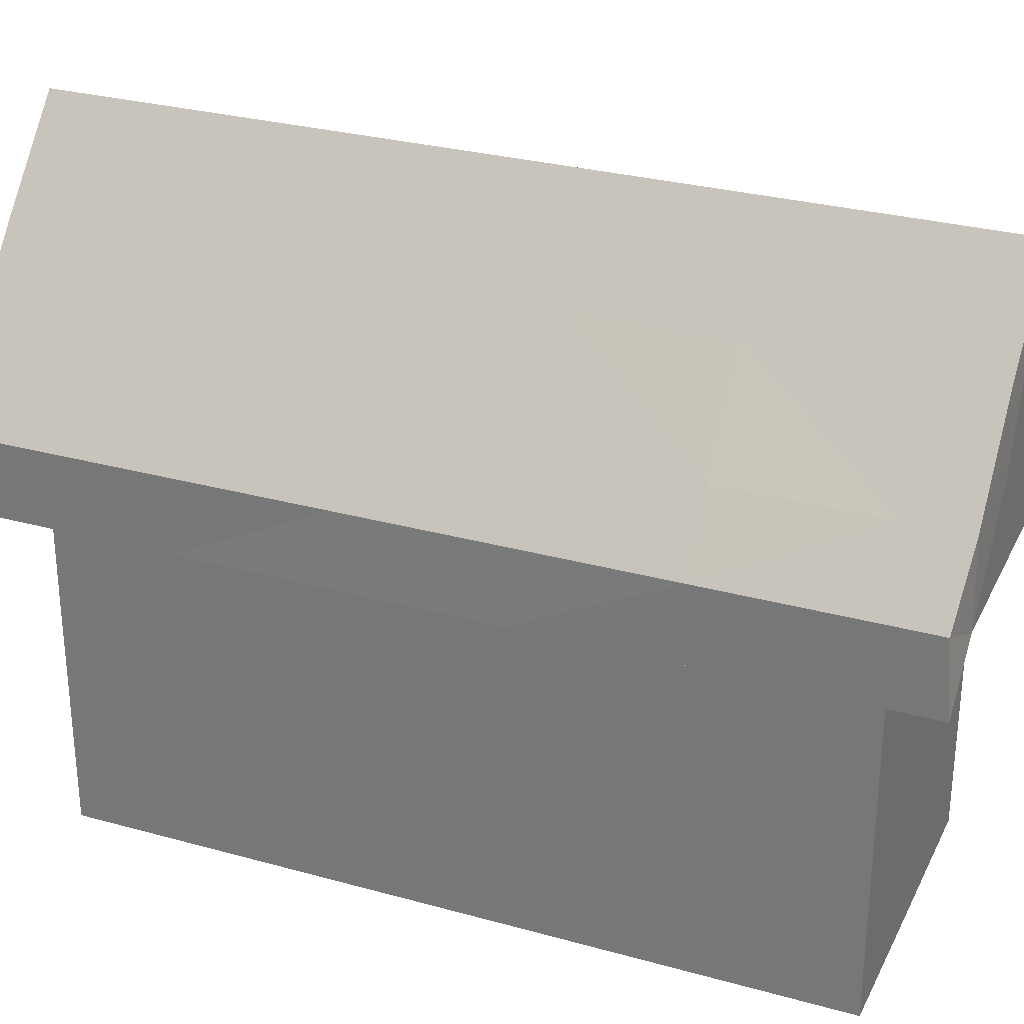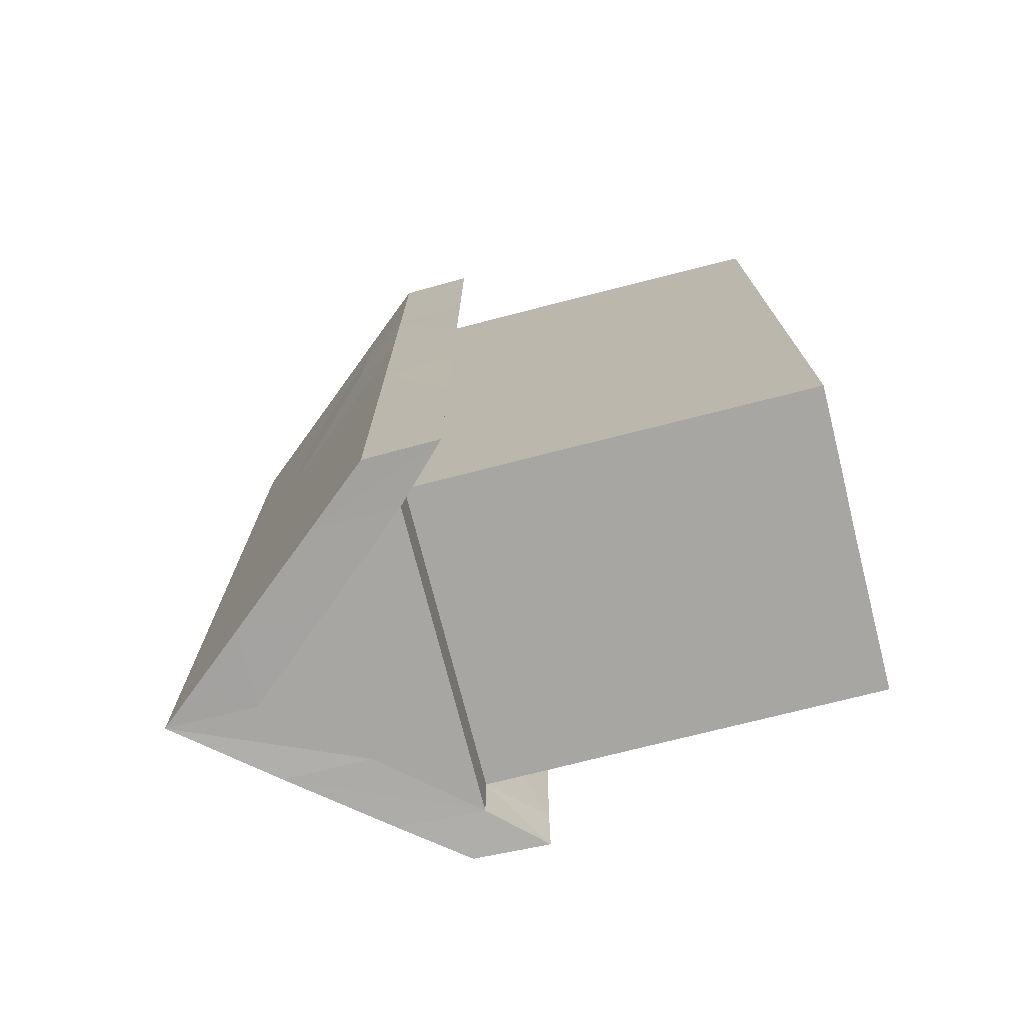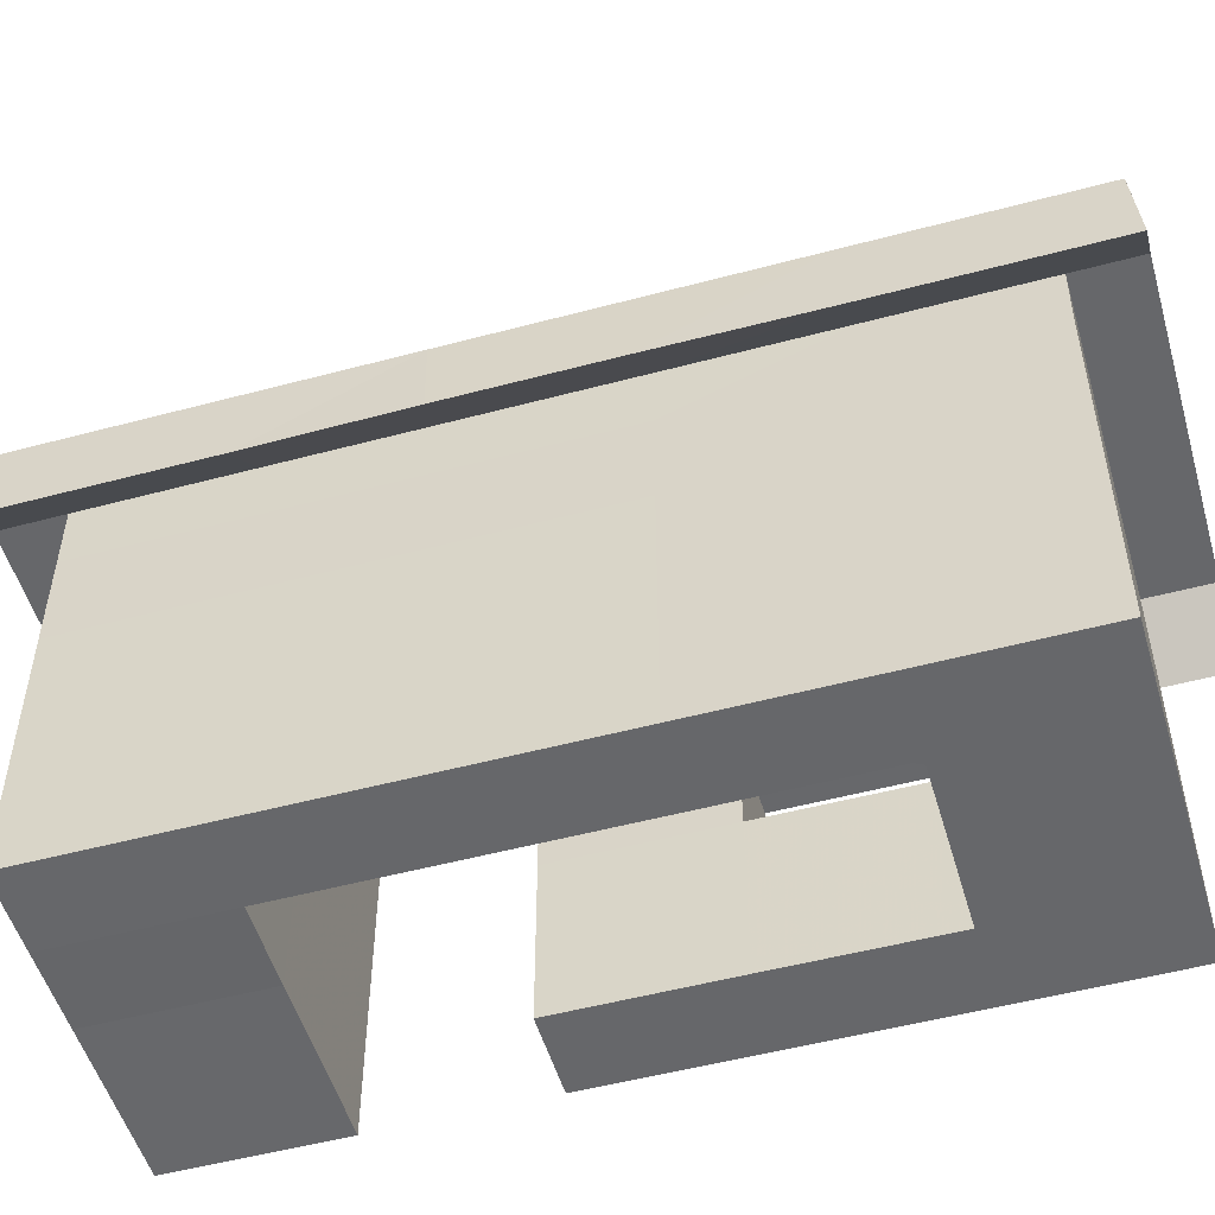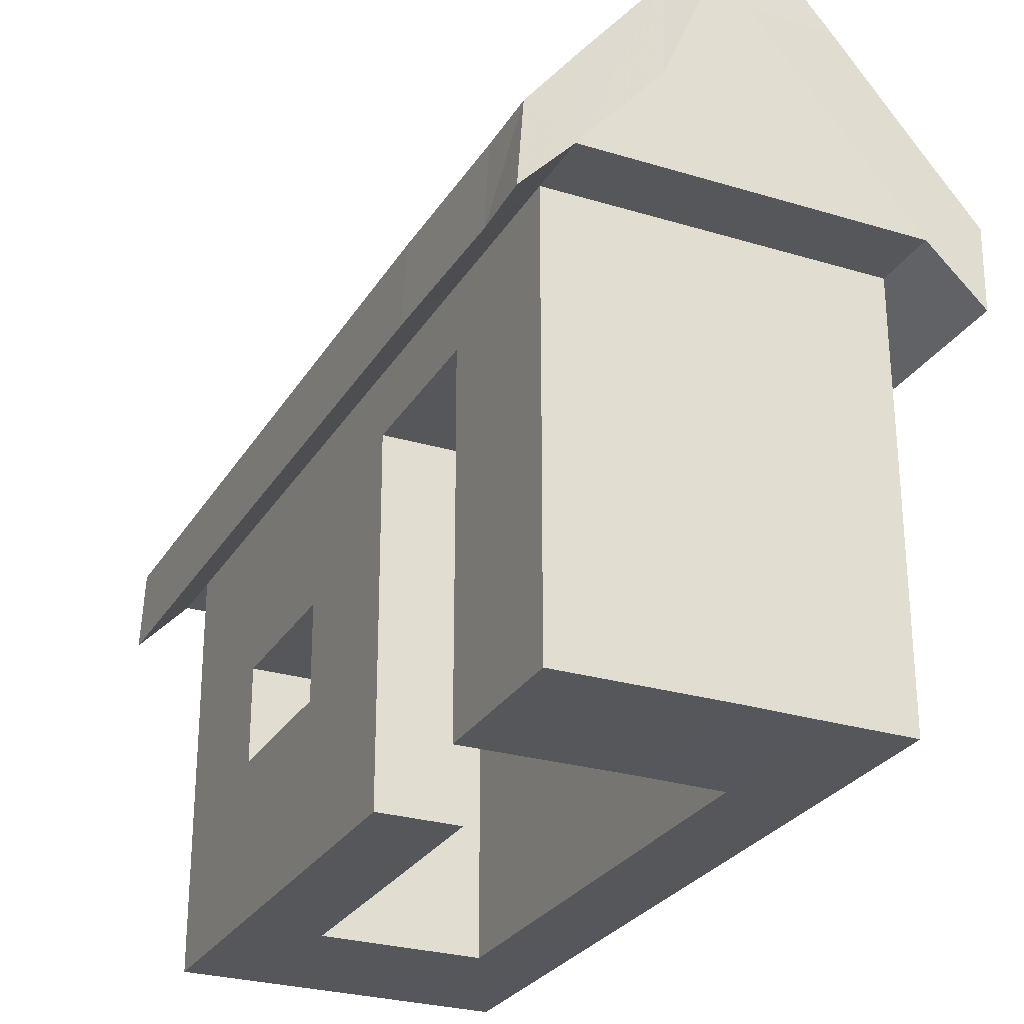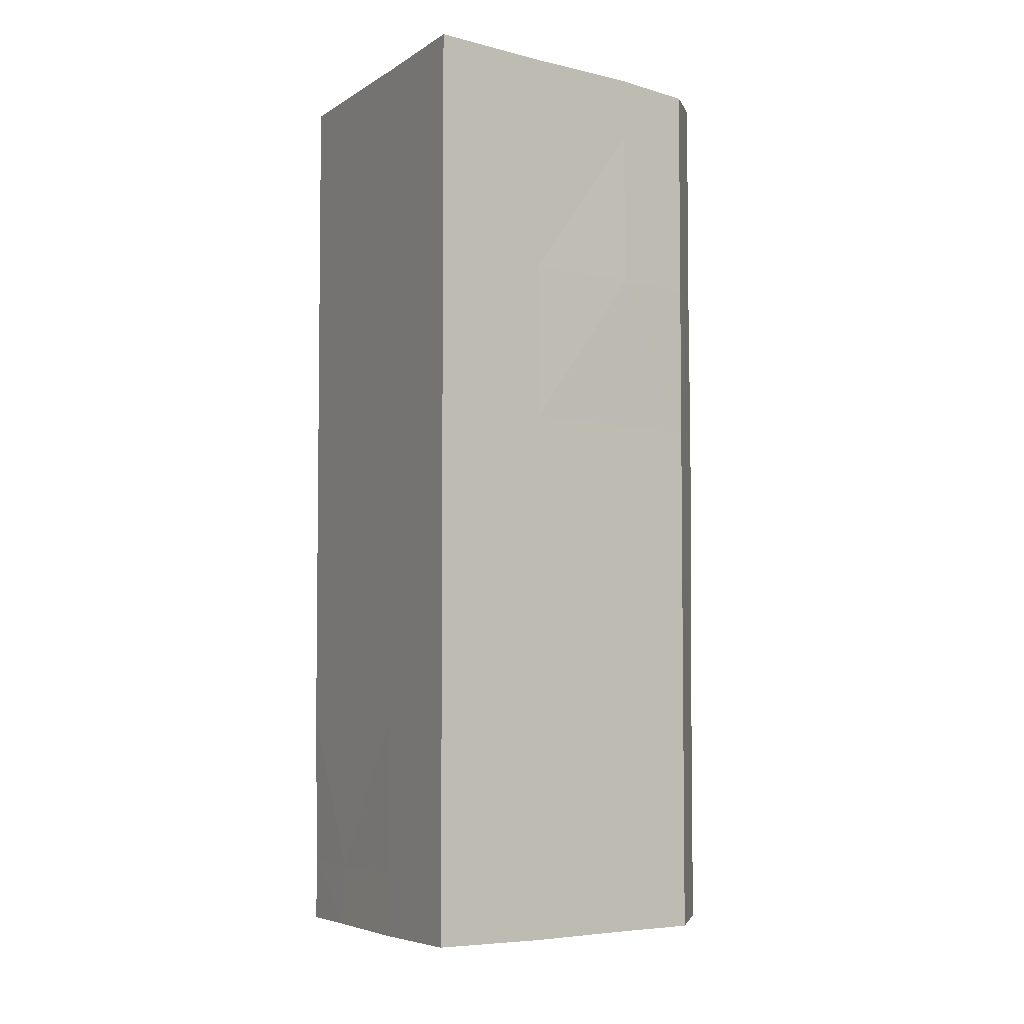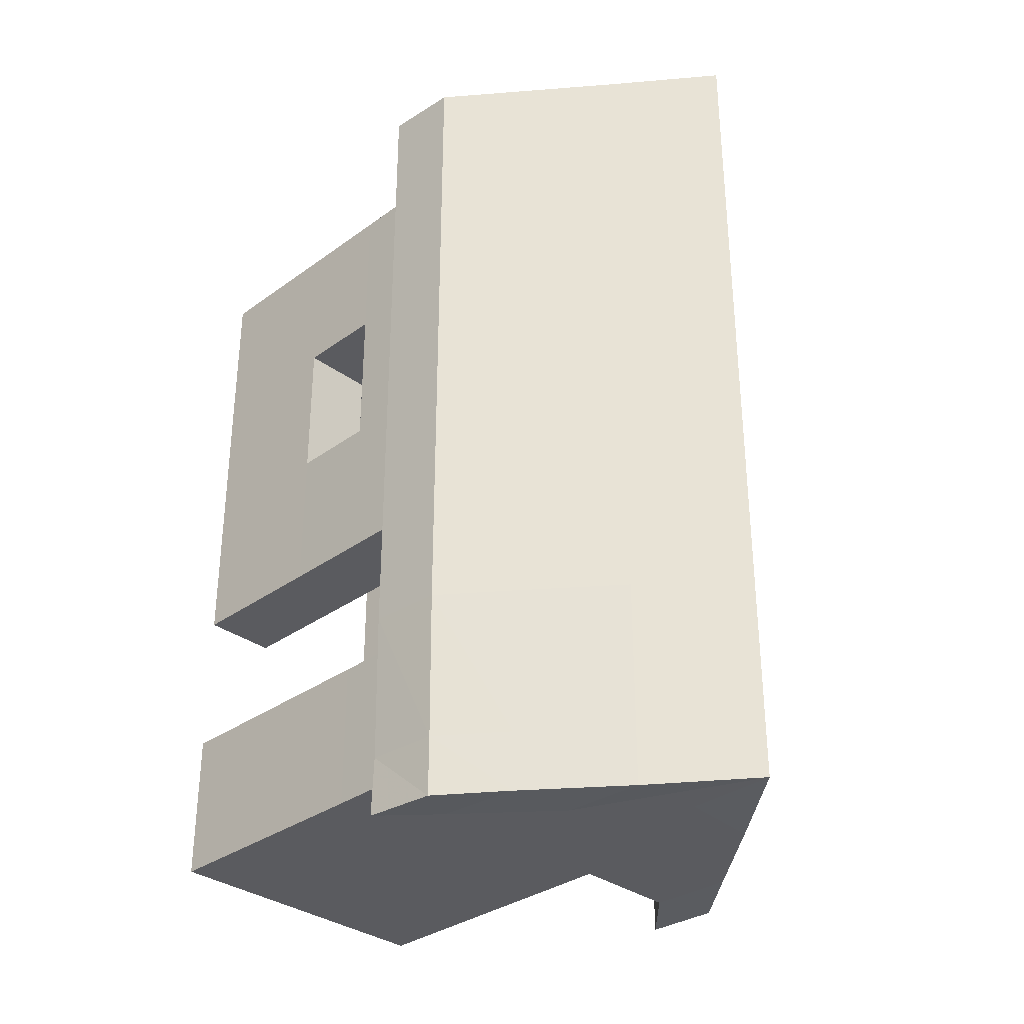
<metadata>
{"format":"obj","ext":"obj","renderer":"f3d","projection":"perspective","resolution":1024,"background":"white","views":[{"elev":29.0,"azim":-67.6,"up":"+Y"},{"elev":-74.2,"azim":-75.8,"up":"+Z"},{"elev":-52.1,"azim":-73.9,"up":"+Y"},{"elev":-27.4,"azim":154.9,"up":"+Y"},{"elev":-4.8,"azim":-168.7,"up":"+Z"},{"elev":-33.1,"azim":134.8,"up":"+Z"}]}
</metadata>
<code>
v -0.05 -0.04186 -0.44
v 1.716e-06 0.01628 -0.44
v 1.955e-06 -0.1 -0.44
v -0.05 -0.1 -0.44
v 0.04935 0.01435 -0.1015
v 6.075e-07 0.07509 -0.1015
v 6.075e-07 0.07509 -0.001483
v 0.04935 0.01435 -0.001483
v -0.05 -0.14 -0.1
v -0.0002685 -0.1397 -0.1001
v -1.213e-07 -0.14 -2.183e-07
v -0.05005 -0.14 -0.0001688
v -0.05 -0.1 0.14
v -3.974e-09 -0.1 0.14
v 3.73e-17 0.01629 0.14
v -0.05 -0.04186 0.14
v -0.05065 0.01435 -0.001483
v -0.05066 0.01435 -0.1015
v 0.05 -0.1 -0.44
v 0.05 -0.04186 -0.44
v 0.05 -0.04186 0.14
v 0.05 -0.1 0.14
v 0.05 -0.14 3.152e-05
v 0.04987 -0.14 -0.09996
v 0.1 -0.1401 6.329e-05
v 0.1 -0.1402 -0.09987
v 0.1 -0.1 -0.1
v 0.1 -0.1 8.662e-07
v -0.05018 -0.14 0.09957
v -0.0001741 -0.14 0.09982
v 0 -0.1 0.1
v -0.05 -0.1 0.1
v -0.1 -0.1 1.125e-08
v -0.1 -0.1 -0.1
v -0.1 -0.14 -0.1
v -0.1001 -0.14 -0.0003375
v 0.04987 -0.14 -0.4
v -0.0002668 -0.1397 -0.4
v 1.716e-06 -0.1 -0.4
v 0.05 -0.1 -0.4
v -0.05 -0.1 -0.4
v -0.05 -0.14 -0.4
v 0.05 -0.1 0.1
v 0.04991 -0.14 0.09991
v 0.1 -0.1 0.1
v 0.1 -0.14 0.1
v 6.075e-07 0.07509 0.09852
v 0.04935 0.01435 0.09852
v -0.05065 0.01435 0.09852
v -0.1002 -0.1401 0.09933
v -0.1 -0.1 0.1
v -0.0003367 -0.36 7.735e-05
v -0.0005107 -0.36 0.09989
v -0.05052 -0.36 0.09965
v 0.04958 -0.36 0.09999
v 0.04967 -0.36 0.0001091
v -0.1 -0.1 0.14
v -0.1007 -0.04379 -0.001483
v -0.09976 -0.04453 0.09852
v -0.09976 -0.04454 -0.1026
v -0.1 -0.1 -0.44
v -0.1 -0.14 -0.4
v -0.1 -0.1 -0.4
v -0.05039 -0.36 -9.126e-05
v -0.1004 -0.36 -0.0002599
v -0.1003 -0.36 -0.09992
v -0.05034 -0.36 -0.09992
v -0.1005 -0.3601 0.0994
v 0.1 -0.1 -0.4
v 0.1 -0.1402 -0.3999
v 0.1 -0.1 -0.44
v 0.09823 -0.04583 -0.001444
v 0.09823 -0.04583 -0.1014
v 0.09908 -0.04687 0.09783
v 0.1 -0.1 0.14
v 0.09967 -0.3601 0.0001408
v 0.09966 -0.36 0.1001
v 0.04963 -0.1999 -0.09996
v 0.09977 -0.2002 -0.09987
v 6.075e-07 0.07509 -0.2015
v -0.05065 0.01435 -0.2015
v 0.09768 -0.04515 -0.2015
v 0.04935 0.01435 -0.2015
v -0.0002679 -0.1397 -0.2001
v 0.04987 -0.14 -0.2
v 0.1 -0.1402 -0.1999
v 0.1 -0.1 -0.2
v -0.1003 -0.36 -0.1999
v -0.05034 -0.36 -0.1999
v -0.1 -0.1 -0.2
v -0.1 -0.14 -0.2
v -0.09976 -0.04454 -0.2026
v -0.05 -0.14 -0.2
v 0.04937 -0.3602 -0.1999
v 0.09951 -0.3602 -0.1998
v 0.09951 -0.3601 -0.0998
v 0.04937 -0.3601 -0.09989
v 6.074e-07 0.07509 -0.3015
v -0.05065 0.01435 -0.3015
v 0.09768 -0.04515 -0.3015
v 0.04935 0.01435 -0.3015
v -0.0002675 -0.1397 -0.3
v 0.04987 -0.14 -0.3
v 0.1 -0.1402 -0.2999
v 0.1 -0.1 -0.3
v -0.1003 -0.36 -0.2999
v -0.05034 -0.36 -0.2999
v -0.1 -0.1 -0.3
v -0.1 -0.14 -0.3
v -0.09976 -0.04454 -0.3015
v -0.05 -0.14 -0.3
v -1.688e-08 0.07509 -0.4015
v -0.05065 0.01435 -0.4015
v 0.09639 -0.04454 -0.4015
v 0.04935 0.01435 -0.4015
v -0.0006034 -0.3597 -0.4
v 0.04954 -0.36 -0.3999
v 0.04954 -0.36 -0.2999
v -0.0006041 -0.3597 -0.3
v -0.1003 -0.36 -0.3999
v -0.05034 -0.36 -0.3999
v -0.09976 -0.04454 -0.4015
v 0.09968 -0.3602 -0.3998
v 0.09968 -0.3602 -0.2998
v 0.09976 -0.2 0.1
v 0.09976 -0.2001 6.355e-05
v -0.1004 -0.2001 0.09933
v -0.05043 -0.2 0.09957
v -0.1002 -0.2 -0.1
v -0.1003 -0.2 -0.0003372
v -0.0004179 -0.2 0.09982
v 0.04967 -0.2 0.09991
v -0.0002439 -0.2 4.852e-08
v -0.05029 -0.2 -0.0001686
v -0.05024 -0.2 -0.1
v 0.04976 -0.2 3.178e-05
v -0.05024 -0.2 -0.2
v -0.1002 -0.2 -0.2
v 0.09977 -0.2002 -0.1999
v 0.04963 -0.2 -0.2
v -0.05024 -0.2 -0.3
v -0.1002 -0.2 -0.3
v 0.04963 -0.2 -0.4
v -0.0005106 -0.1997 -0.4
v -0.0005113 -0.1997 -0.3
v 0.04963 -0.2 -0.3
v -0.05024 -0.2 -0.4
v -0.1002 -0.2 -0.4
v 0.09977 -0.2002 -0.3999
v 0.09977 -0.2002 -0.2999
v 0.09972 -0.26 0.1
v 0.09973 -0.2601 9.253e-05
v -0.1005 -0.2601 0.09935
v -0.05046 -0.26 0.0996
v -0.1003 -0.26 -0.09997
v -0.1004 -0.26 -0.0003082
v -0.0004527 -0.26 0.09985
v 0.04963 -0.26 0.09994
v -0.0002787 -0.26 2.904e-05
v -0.05033 -0.26 -0.0001396
v 0.04972 -0.26 6.077e-05
v -0.05028 -0.26 -0.09997
v -0.05028 -0.26 -0.2
v -0.1003 -0.26 -0.2
v -0.05028 -0.26 -0.3
v -0.1003 -0.26 -0.3
v 0.04959 -0.26 -0.3999
v -0.0005454 -0.2597 -0.4
v -0.0005461 -0.2597 -0.3
v 0.04959 -0.26 -0.2999
v -0.05028 -0.26 -0.4
v -0.1003 -0.26 -0.4
v 0.09973 -0.2602 -0.3998
v 0.09973 -0.2602 -0.2998
v 0.09957 -0.2602 -0.1999
v 0.04943 -0.2602 -0.2
v 0.09957 -0.2601 -0.09986
v 0.04943 -0.2601 -0.09995
v 6.243e-07 0.07509 -0.44
v -0.05065 0.01435 -0.4415
v 0.09687 -0.04454 -0.4415
v 0.04935 0.01435 -0.4415
v -0.09976 -0.04454 -0.4415
v -5.559e-09 0.07509 0.14
v 0.04935 0.01435 0.1385
v -0.09976 -0.04453 0.1385
v -0.05065 0.01435 0.1385
v 0.09907 -0.04687 0.1378
v 0.1298 -0.08468 -0.1018
v 0.1298 -0.08468 -0.001831
v 0.1315 -0.1336 -0.0003863
v 0.1315 -0.1336 -0.1004
v -0.1335 -0.085 0.09738
v -0.1335 -0.085 -0.001928
v -0.1338 -0.1336 -0.0004452
v -0.1338 -0.1336 0.09955
v 0.1298 -0.08468 0.09745
v 0.1315 -0.1336 0.09961
v -0.1335 -0.085 -0.103
v -0.1345 -0.1336 -0.1019
v 0.1298 -0.08468 -0.2019
v 0.1315 -0.1336 -0.2004
v -0.1335 -0.085 -0.203
v -0.1345 -0.1336 -0.2019
v 0.1298 -0.08468 -0.3019
v 0.1315 -0.1336 -0.3004
v -0.1335 -0.085 -0.3019
v -0.1338 -0.1336 -0.3004
v 0.1285 -0.085 -0.4019
v 0.1301 -0.1336 -0.4005
v -0.1335 -0.085 -0.4019
v -0.1338 -0.1336 -0.4004
v 0.1286 -0.085 -0.4419
v 0.1315 -0.1336 -0.4404
v -0.1335 -0.085 -0.4419
v -0.1338 -0.1336 -0.4404
v -0.1335 -0.085 0.1358
v -0.1338 -0.1336 0.1396
v 0.1298 -0.08468 0.1374
v 0.1315 -0.1336 0.1396
f 1 2 3 4
f 5 6 7 8
f 9 10 11 12
f 13 14 15 16
f 17 7 6 18
f 19 3 2 20
f 21 15 14 22
f 23 11 10 24
f 25 26 27 28
f 29 30 31 32
f 33 34 35 36
f 37 38 39 40
f 41 39 38 42
f 43 31 30 44
f 28 45 46 25
f 8 7 47 48
f 49 47 7 17
f 36 50 51 33
f 64 52 53 54
f 55 53 52 56
f 32 51 50 29
f 16 57 13
f 17 58 59 49
f 18 60 58 17
f 4 61 1
f 42 62 63 41
f 64 65 66 67
f 54 68 65 64
f 40 69 70 37
f 20 71 19
f 8 72 73 5
f 48 74 72 8
f 22 75 21
f 44 46 45 43
f 56 76 77 55
f 78 79 126 136
f 80 81 18 6
f 82 83 5 73
f 84 85 24 10
f 86 87 27 26
f 88 89 67 66
f 90 91 35 34
f 81 92 60 18
f 93 84 10 9
f 94 95 96 97
f 83 80 6 5
f 98 99 81 80
f 100 101 83 82
f 102 103 85 84
f 104 105 87 86
f 106 107 89 88
f 108 109 91 90
f 99 110 92 81
f 111 102 84 93
f 103 104 86 85
f 101 98 80 83
f 112 113 99 98
f 114 115 101 100
f 116 117 118 119
f 70 69 105 104
f 120 121 107 106
f 63 62 109 108
f 113 122 110 99
f 121 116 119 107
f 117 123 124 118
f 115 112 98 101
f 125 126 25 46
f 127 128 29 50
f 129 130 36 35
f 131 132 44 30
f 126 79 26 25
f 130 127 50 36
f 133 134 12 11
f 128 131 30 29
f 134 135 9 12
f 132 125 46 44
f 136 133 11 23
f 78 136 23 24
f 135 137 93 9
f 138 129 35 91
f 139 140 85 86
f 79 139 86 26
f 140 78 24 85
f 137 141 111 93
f 142 138 91 109
f 143 144 38 37
f 145 146 103 102
f 147 148 62 42
f 148 142 109 62
f 144 147 42 38
f 141 145 102 111
f 149 143 37 70
f 150 149 70 104
f 146 150 104 103
f 151 152 126 125
f 153 154 128 127
f 155 156 130 129
f 157 158 132 131
f 156 153 127 130
f 159 160 134 133
f 152 161 136 126
f 154 157 131 128
f 160 162 135 134
f 158 151 125 132
f 161 159 133 136
f 162 163 137 135
f 164 155 129 138
f 163 165 141 137
f 166 164 138 142
f 167 168 144 143
f 169 170 146 145
f 171 172 148 147
f 172 166 142 148
f 168 171 147 144
f 165 169 145 141
f 173 167 143 149
f 174 173 149 150
f 170 174 150 146
f 175 176 140 139
f 177 175 139 79
f 178 177 79 78
f 176 178 78 140
f 77 76 152 151
f 68 54 154 153
f 66 65 156 155
f 53 55 158 157
f 65 68 153 156
f 52 64 160 159
f 54 53 157 154
f 64 67 162 160
f 55 77 151 158
f 56 52 159 161
f 67 89 163 162
f 88 66 155 164
f 89 107 165 163
f 106 88 164 166
f 117 116 168 167
f 119 118 170 169
f 121 120 172 171
f 120 106 166 172
f 116 121 171 168
f 107 119 169 165
f 123 117 167 173
f 124 123 173 174
f 118 124 174 170
f 95 94 176 175
f 96 95 175 177
f 94 97 178 176
f 96 177 152 76
f 97 96 76 56
f 178 97 56 161
f 177 178 161 152
f 61 4 41 63
f 179 180 113 112
f 181 182 115 114
f 3 19 40 39
f 180 183 122 113
f 4 3 39 41
f 19 71 69 40
f 182 179 112 115
f 184 185 48 47
f 186 187 49 59
f 75 22 43 45
f 14 13 32 31
f 13 57 51 32
f 187 184 47 49
f 185 188 74 48
f 22 14 31 43
f 189 190 191 192
f 193 194 195 196
f 190 197 198 191
f 194 199 200 195
f 201 189 192 202
f 199 203 204 200
f 205 201 202 206
f 203 207 208 204
f 209 205 206 210
f 207 211 212 208
f 180 179 2 1
f 182 181 71 20
f 213 209 210 214
f 183 180 1 61
f 211 215 216 212
f 179 182 20 2
f 185 184 15 21
f 187 186 57 16
f 217 193 196 218
f 184 187 16 15
f 188 185 21 75
f 197 219 220 198
f 190 189 73 72
f 192 191 28 27
f 197 190 72 74
f 191 198 45 28
f 189 201 82 73
f 202 192 27 87
f 201 205 100 82
f 206 202 87 105
f 205 209 114 100
f 210 206 105 69
f 209 213 181 114
f 214 210 69 71
f 213 214 71 181
f 219 197 74 188
f 220 219 188 75
f 198 220 75 45
f 194 193 59 58
f 196 195 33 51
f 199 194 58 60
f 195 200 34 33
f 203 199 60 92
f 200 204 90 34
f 207 203 92 110
f 204 208 108 90
f 211 207 110 122
f 208 212 63 108
f 215 211 122 183
f 216 215 183 61
f 212 216 61 63
f 193 217 186 59
f 218 196 51 57
f 217 218 57 186

</code>
